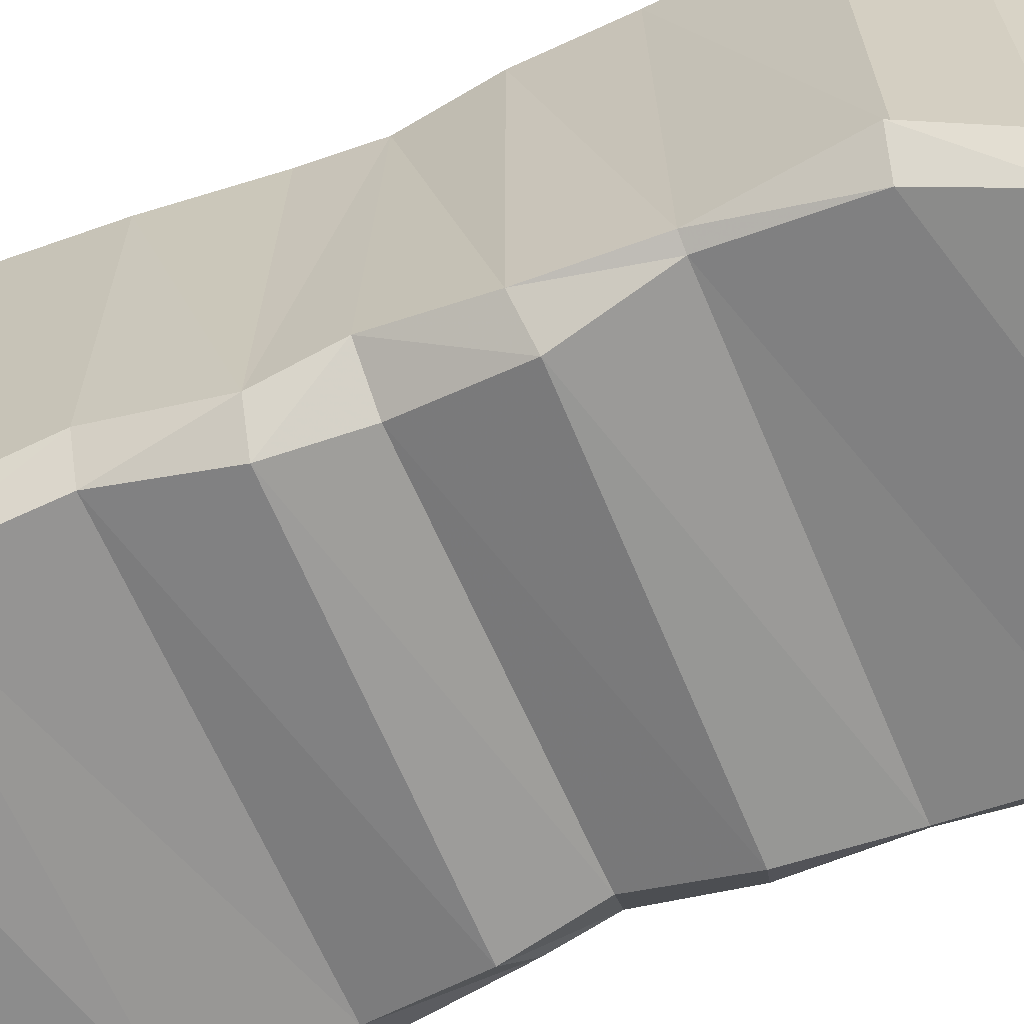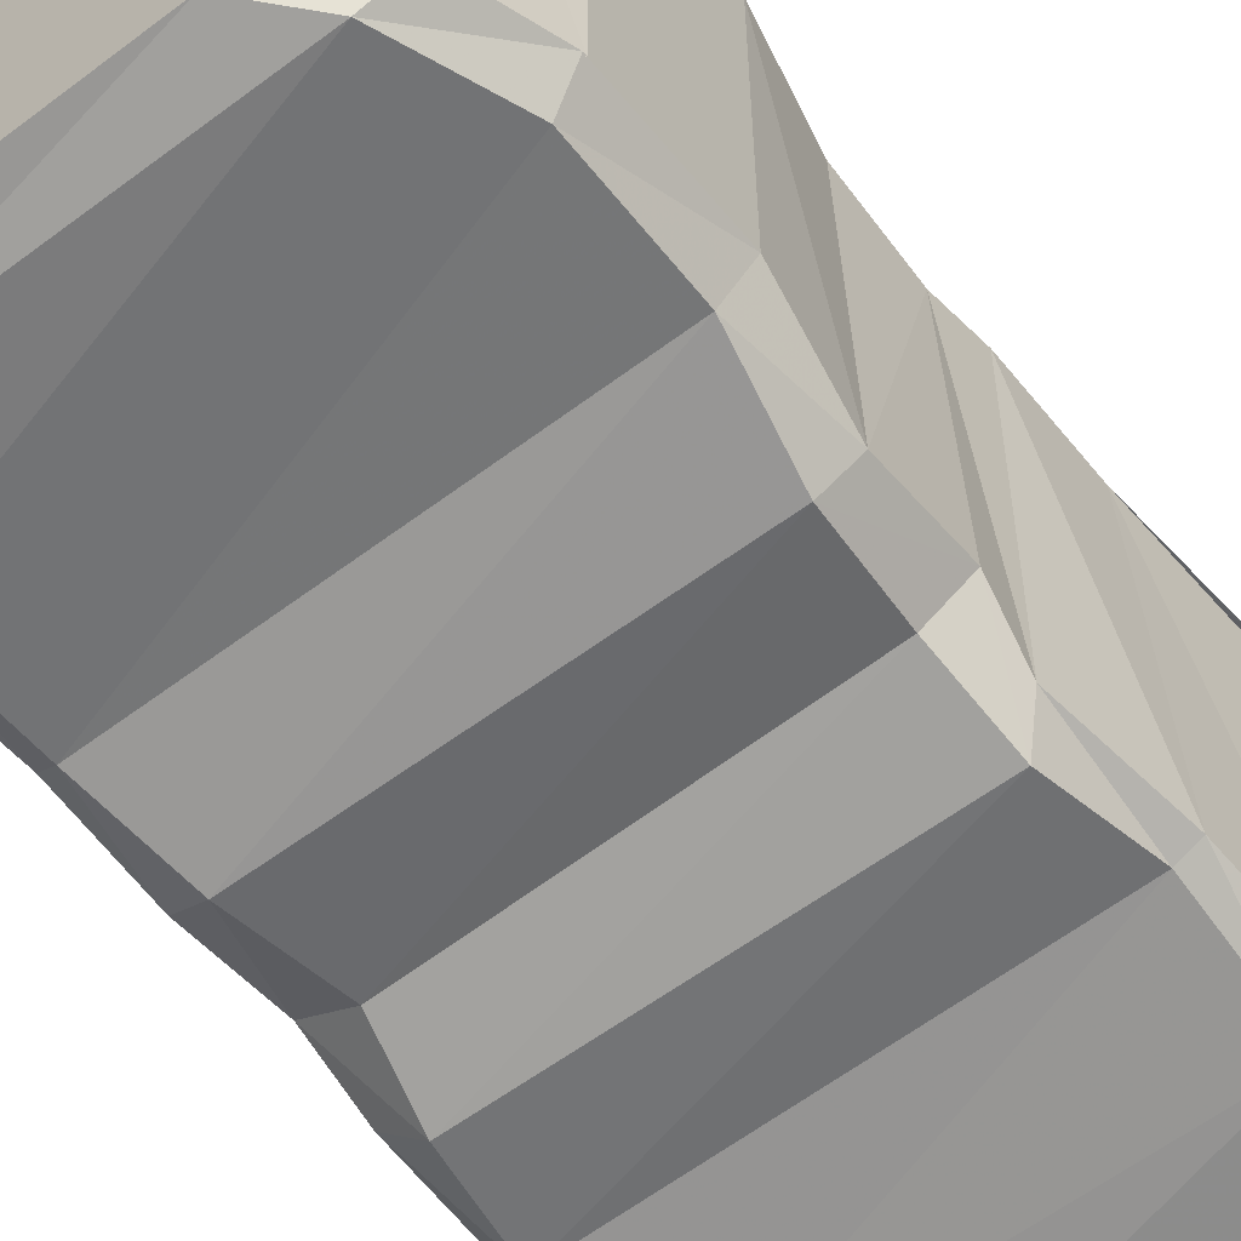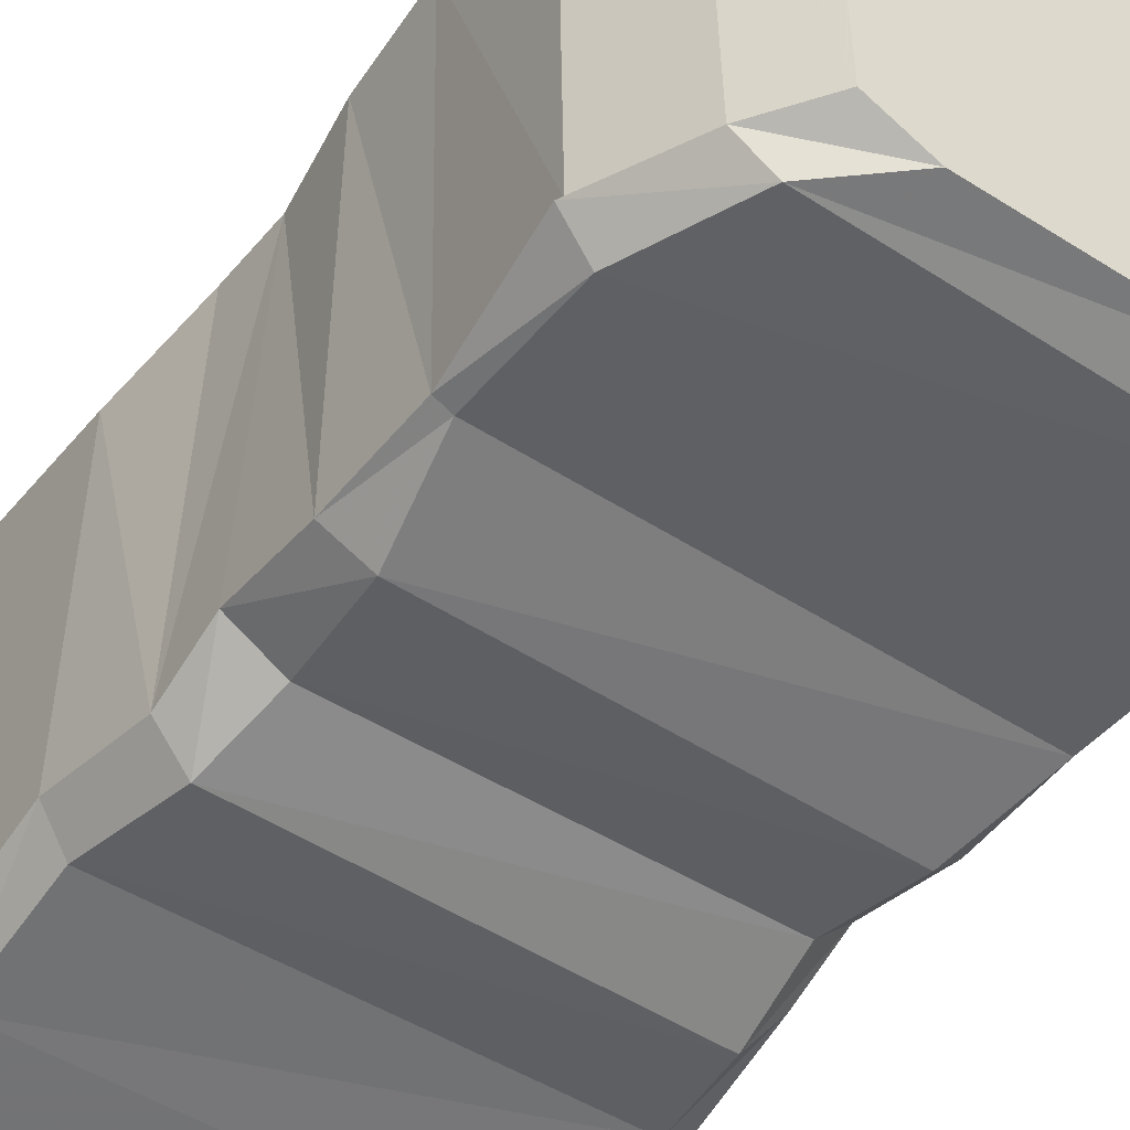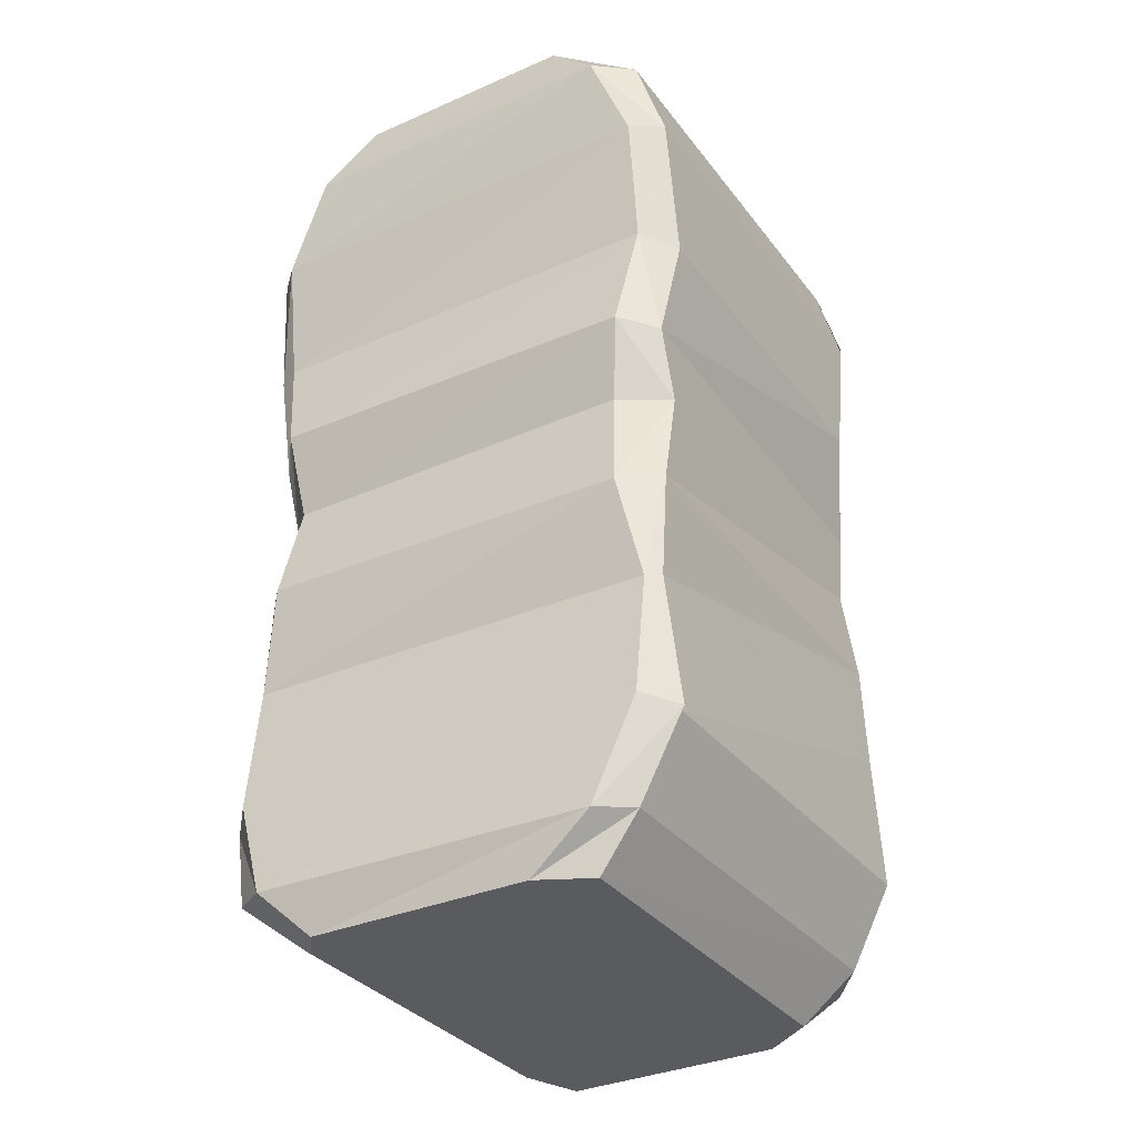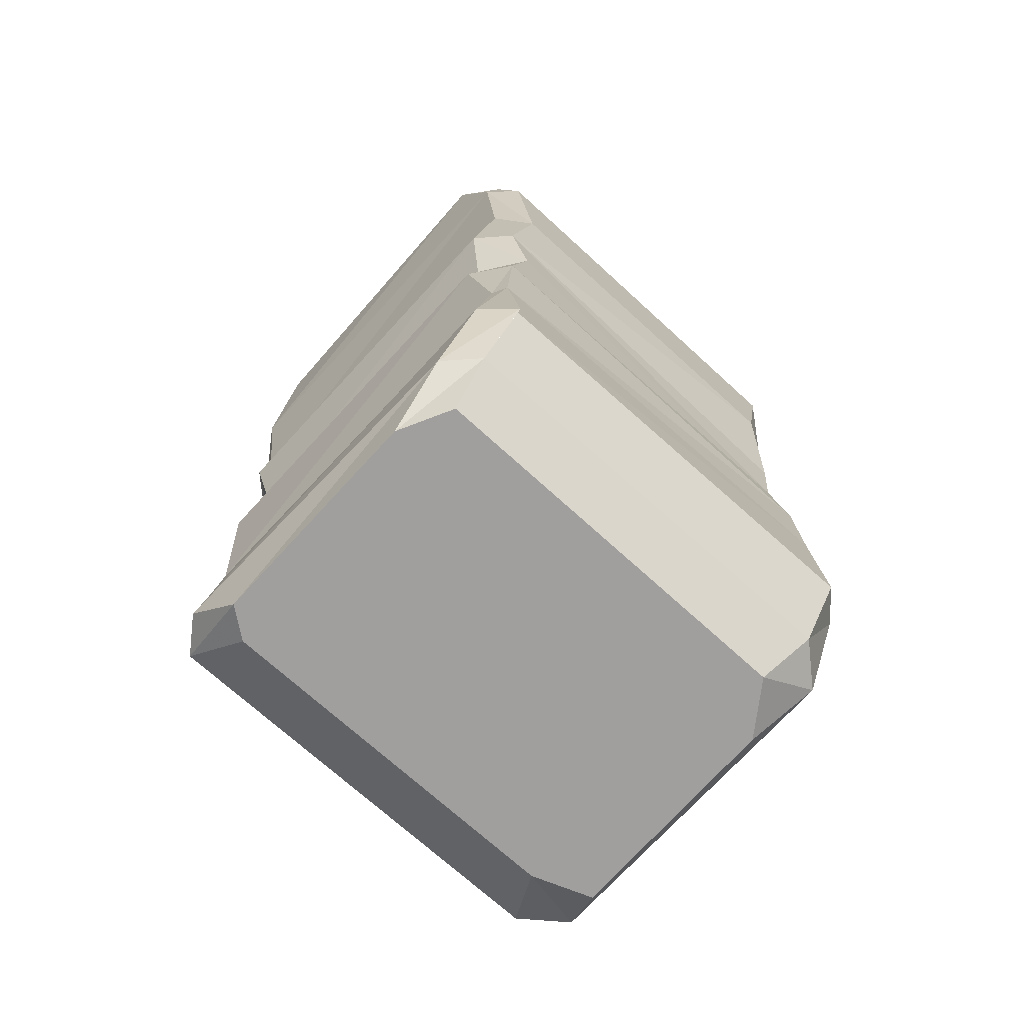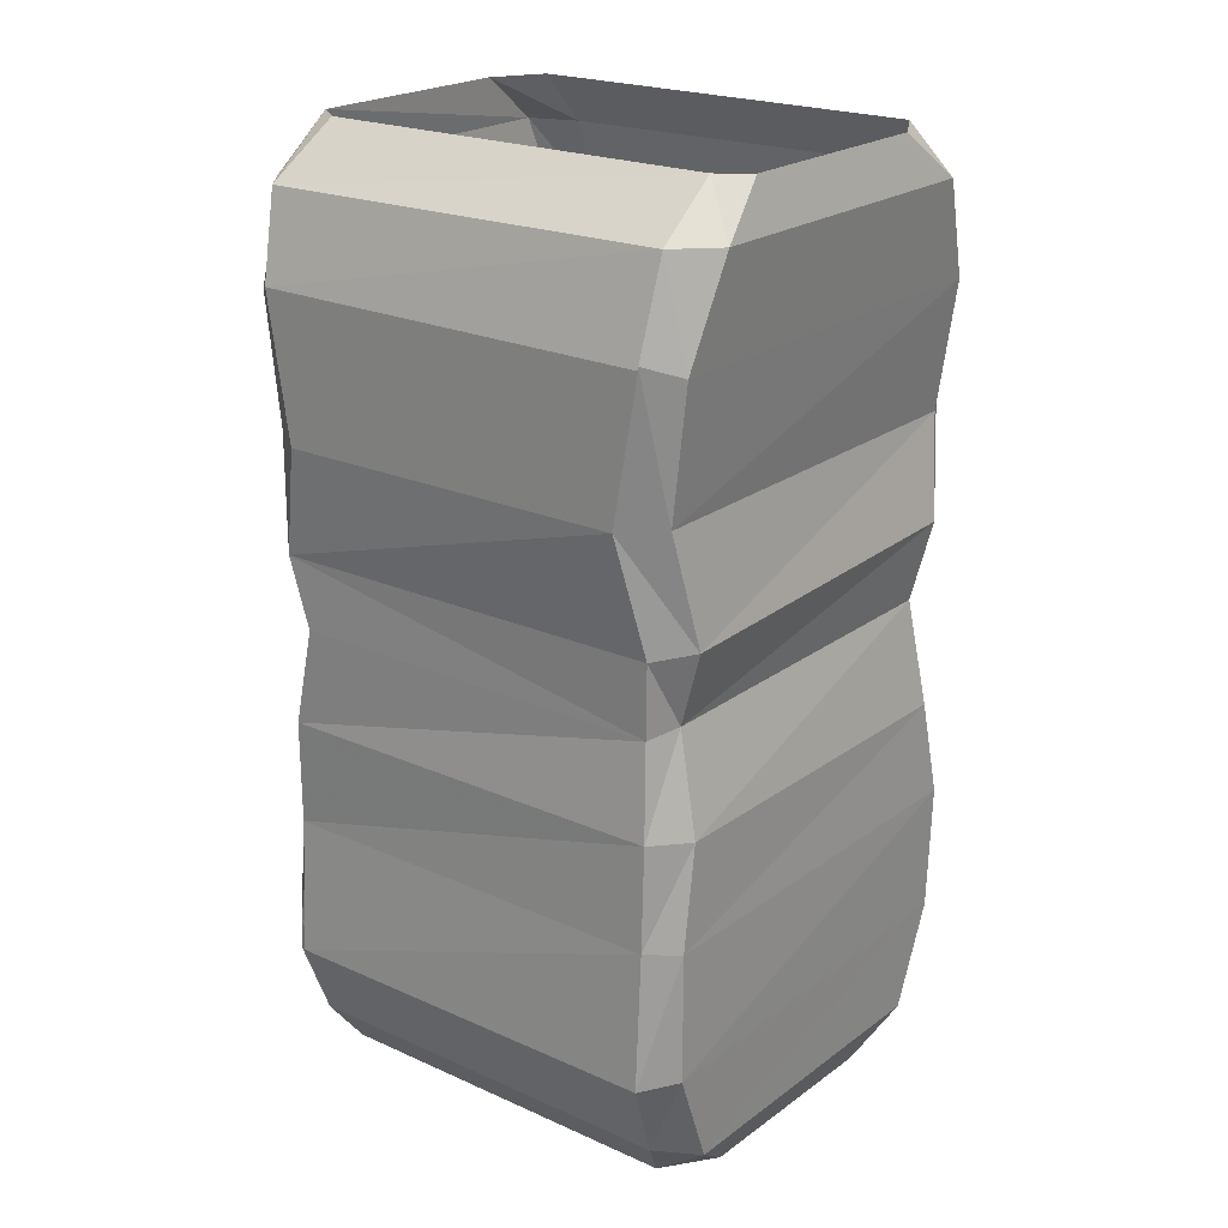
<metadata>
{"format":"obj","ext":"obj","renderer":"f3d","projection":"perspective","resolution":1024,"background":"white","views":[{"elev":-64.6,"azim":-67.1,"up":"+Z"},{"elev":-62.1,"azim":37.3,"up":"+Z"},{"elev":-50.2,"azim":-34.8,"up":"+Z"},{"elev":-33.2,"azim":-149.0,"up":"+Y"},{"elev":-71.3,"azim":-132.4,"up":"+Y"},{"elev":21.9,"azim":-52.0,"up":"+Y"}]}
</metadata>
<code>
o object/brick/2
v -52 -104 -64
v 51 -103 -64
v 49 -126 -58
v -48 -125 -58
v -61 -125 -50
v -61 -106 -56
v -57 -75 -60
v 56 -75 -59
v 57 -109 -56
v 59 -124 -47
v 51 -153 -64
v -51 -154 -64
v -61 -152 -56
v -58 -127 54
v -59 -107 55
v -64 -76 49
v -64 -76 -50
v -57 -40 -64
v 56 -40 -64
v 62 -75 -56
v 59 -107 56
v 58 -124 50
v 59 -151 -55
v 56 -181 -60
v -56 -181 -59
v -60 -181 -57
v -61 -152 56
v -50 -125 58
v -51 -105 64
v -57 -75 60
v -64 -37 56
v -57 -40 64
v -57 -13 57
v -47 -13 67
v -39 0 56
v -57 -14 -59
v -64 -37 -56
v -64 -38 56
v -47 -14 -67
v 45 -13 -65
v -33 0 -64
v 28 0 -64
v 54 -14 -55
v 64 -38 -56
v 60 -75 57
v 50 -102 64
v 48 -124 59
v 57 -149 56
v 63 -179 54
v 63 -180 -49
v 56 -215 -64
v -56 -215 -64
v -64 -217 -56
v -45 -242 -66
v -53 -241 -58
v -28 -255 -64
v -42 -255 -57
v -54 -240 53
v -64 -217 56
v -63 -218 -56
v -62 -180 56
v -52 -152 64
v 56 -75 59
v 56 -40 64
v 45 -13 67
v 28 0 64
v -33 0 64
v -39 0 -56
v 63 -37 56
v 53 -13 58
v 42 0 -56
v 42 0 56
v 64 -38 56
v 50 -153 64
v 56 -180 65
v 63 -218 56
v 63 -217 -56
v 56 -241 52
v 56 -241 -61
v 38 -255 41
v 38 -255 -56
v 32 -255 -64
v 46 -242 -68
v 63 -218 -56
v -56 -180 64
v -56 -215 64
v 56 -215 64
v 46 -243 63
v 32 -255 57
v -45 -242 63
v -28 -255 56
v -42 -255 46
f 1 2 3
f 1 3 4
f 1 4 5
f 1 5 6
f 1 6 7
f 1 7 2
f 2 7 8
f 2 8 9
f 2 9 10
f 2 10 3
f 3 10 11
f 3 11 4
f 4 11 12
f 4 12 5
f 5 12 13
f 5 13 14
f 5 14 6
f 6 14 15
f 6 15 16
f 6 16 17
f 6 17 7
f 7 17 18
f 7 18 8
f 8 18 19
f 8 19 20
f 8 20 9
f 9 20 21
f 9 21 22
f 9 22 10
f 10 22 23
f 10 23 11
f 11 23 24
f 11 24 12
f 12 24 25
f 12 25 13
f 13 25 26
f 13 26 27
f 13 27 14
f 14 27 28
f 14 28 15
f 15 28 29
f 15 29 16
f 16 29 30
f 16 30 31
f 31 30 32
f 31 32 33
f 33 32 34
f 33 34 35
f 33 35 36
f 33 36 37
f 33 37 38
f 38 37 17
f 38 17 16
f 39 40 19
f 39 19 18
f 39 18 37
f 39 37 36
f 39 36 41
f 39 41 40
f 40 41 42
f 40 42 43
f 40 43 44
f 40 44 19
f 19 44 20
f 20 44 45
f 20 45 21
f 21 45 46
f 21 46 47
f 21 47 22
f 22 47 48
f 22 48 23
f 23 48 49
f 23 49 50
f 23 50 24
f 24 50 51
f 24 51 25
f 25 51 52
f 25 52 26
f 26 52 53
f 53 52 54
f 53 54 55
f 55 54 56
f 55 56 57
f 55 57 58
f 55 58 59
f 55 59 60
f 60 59 61
f 60 61 26
f 26 61 27
f 27 61 62
f 27 62 28
f 28 62 47
f 28 47 46
f 28 46 29
f 29 46 63
f 29 63 30
f 30 63 64
f 30 64 32
f 32 64 65
f 32 65 34
f 34 65 66
f 34 66 67
f 34 67 35
f 35 68 36
f 36 68 41
f 44 69 45
f 69 44 43
f 69 43 70
f 70 43 71
f 70 71 72
f 70 72 65
f 70 65 64
f 70 64 73
f 73 64 63
f 73 63 45
f 45 63 46
f 18 17 37
f 42 71 43
f 65 72 66
f 47 62 74
f 47 74 48
f 48 74 49
f 49 74 75
f 49 75 76
f 49 76 50
f 50 76 77
f 77 76 78
f 77 78 79
f 79 78 80
f 79 80 81
f 79 81 82
f 79 82 83
f 79 83 84
f 84 83 51
f 84 51 50
f 74 62 85
f 74 85 75
f 75 85 86
f 75 86 87
f 75 87 76
f 76 87 78
f 78 87 88
f 78 88 80
f 80 88 89
f 80 89 81
f 81 89 82
f 82 89 56
f 82 56 54
f 82 54 83
f 83 54 52
f 83 52 51
f 87 86 90
f 87 90 88
f 88 90 91
f 88 91 89
f 89 91 56
f 56 91 92
f 56 92 57
f 57 92 58
f 58 92 90
f 58 90 86
f 58 86 59
f 59 86 85
f 59 85 61
f 61 85 62
f 90 92 91

</code>
